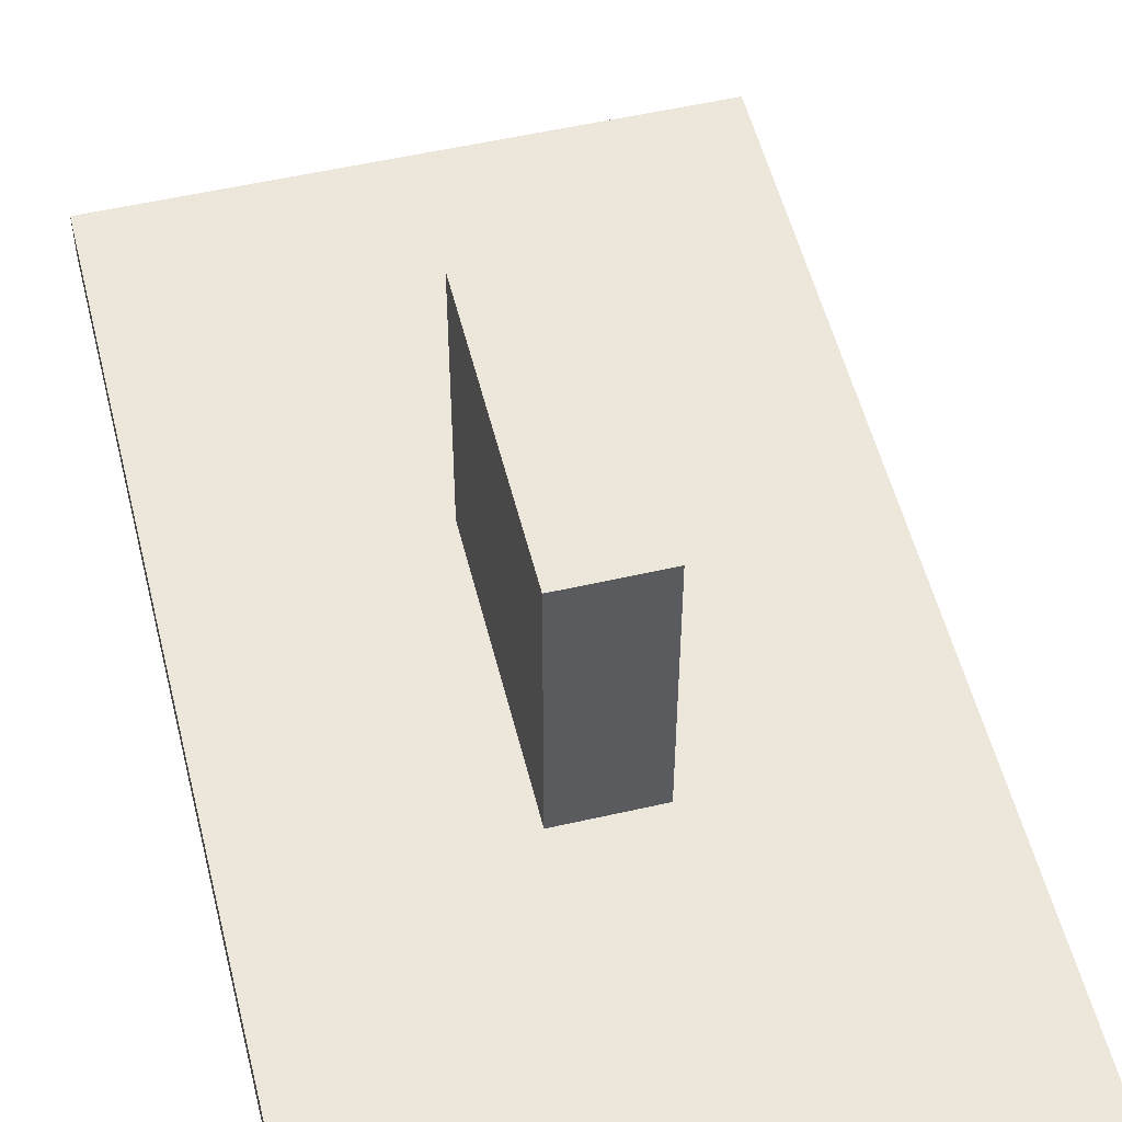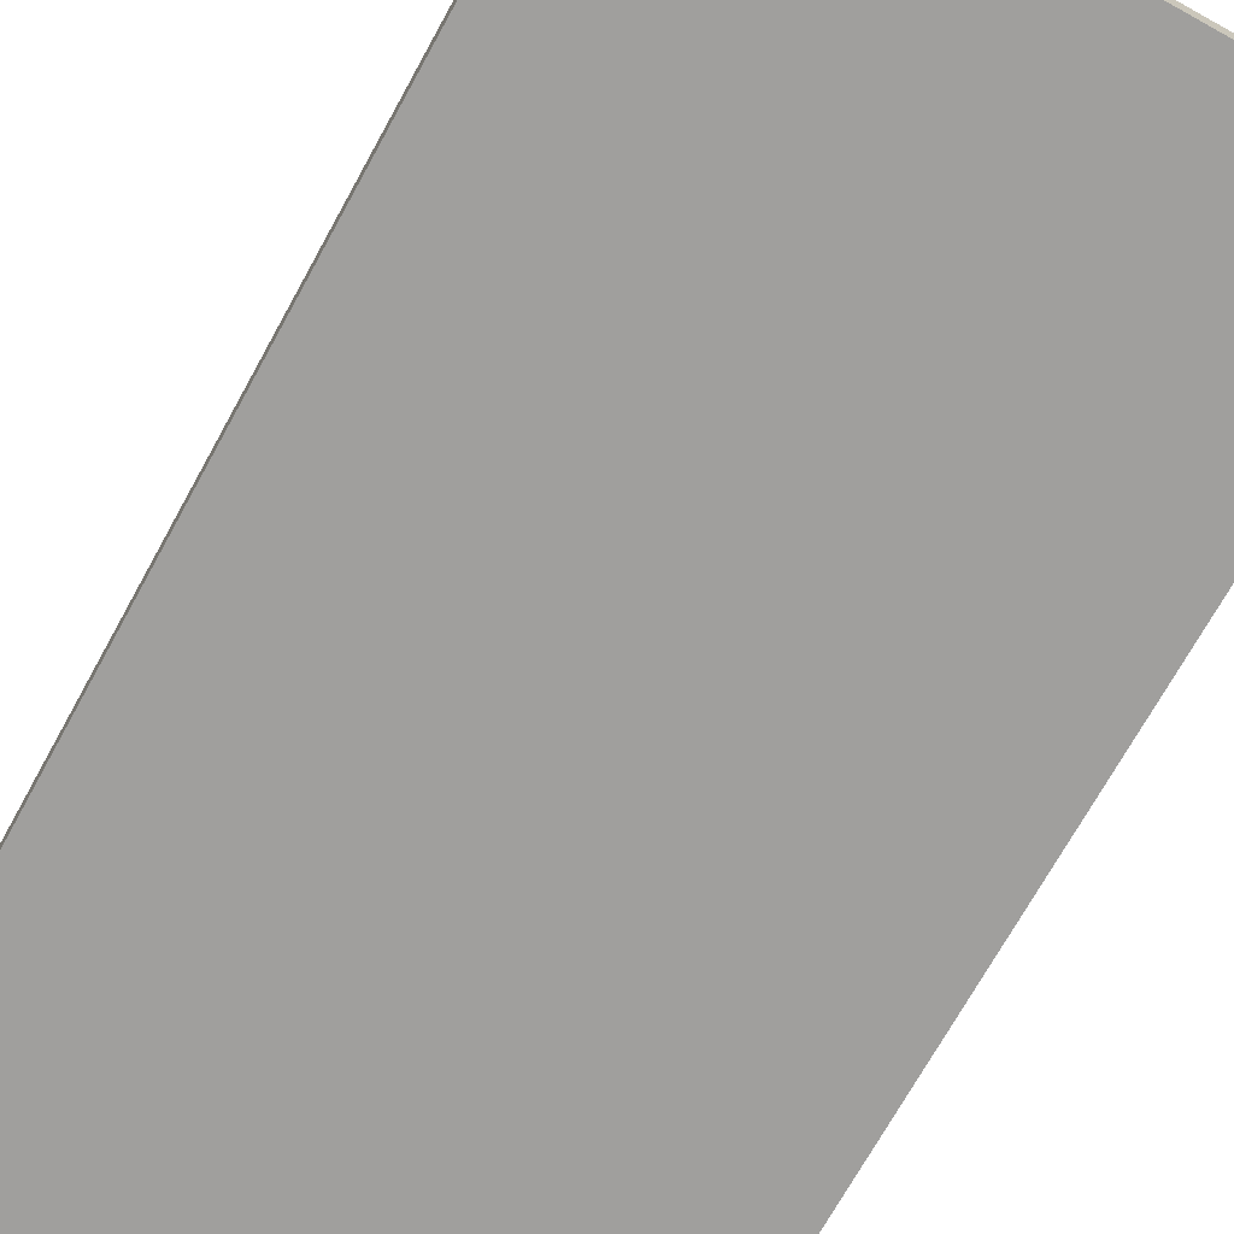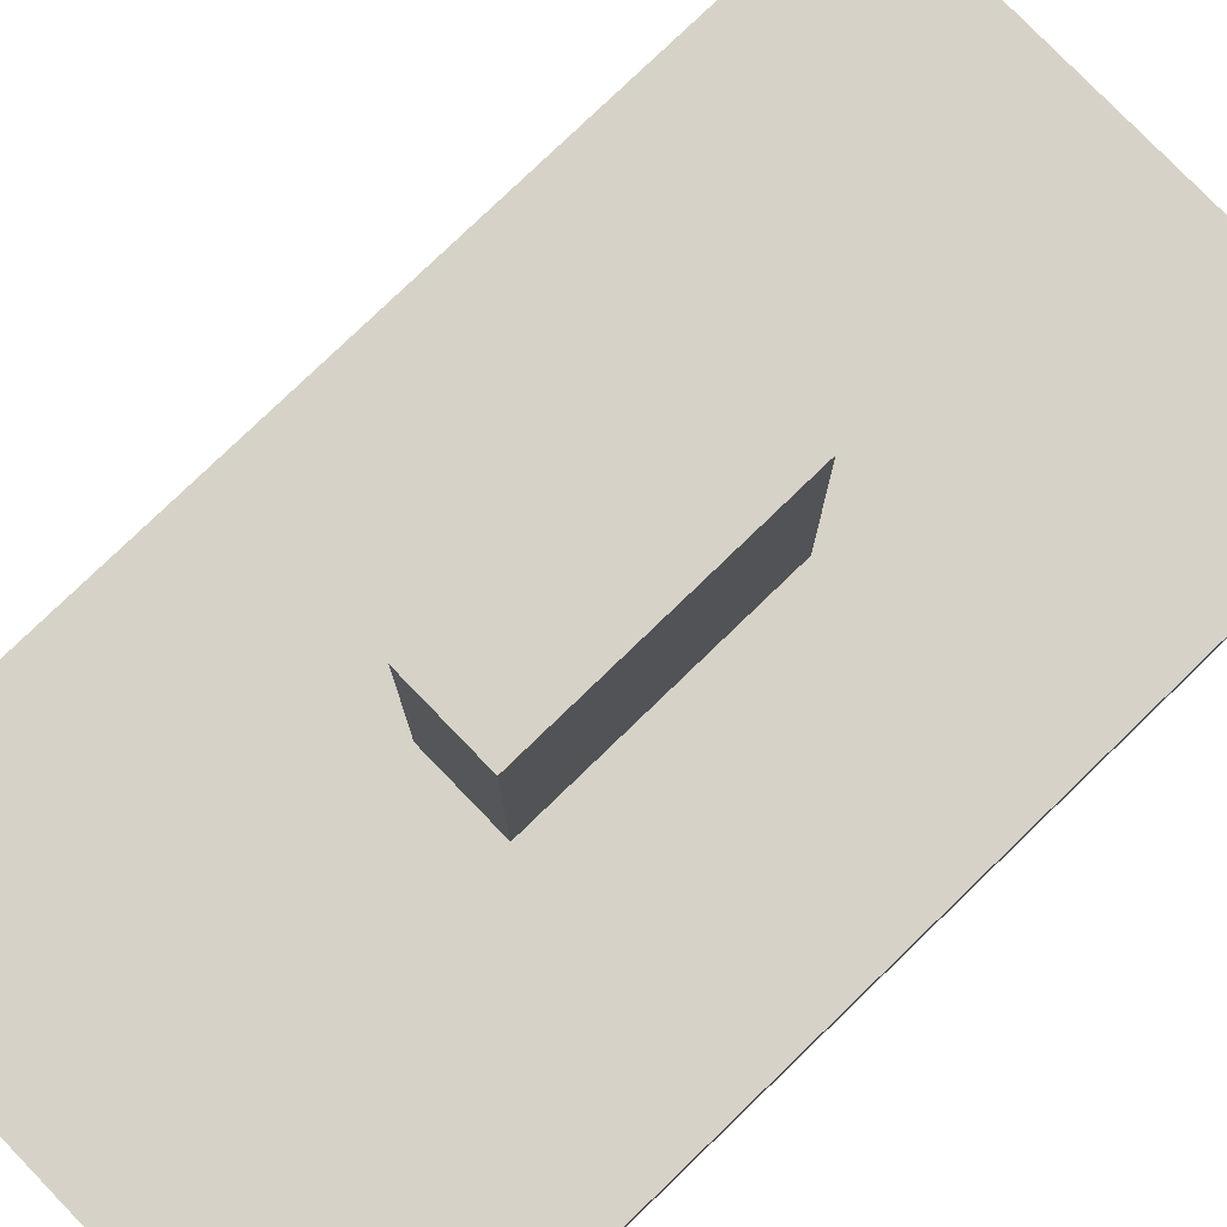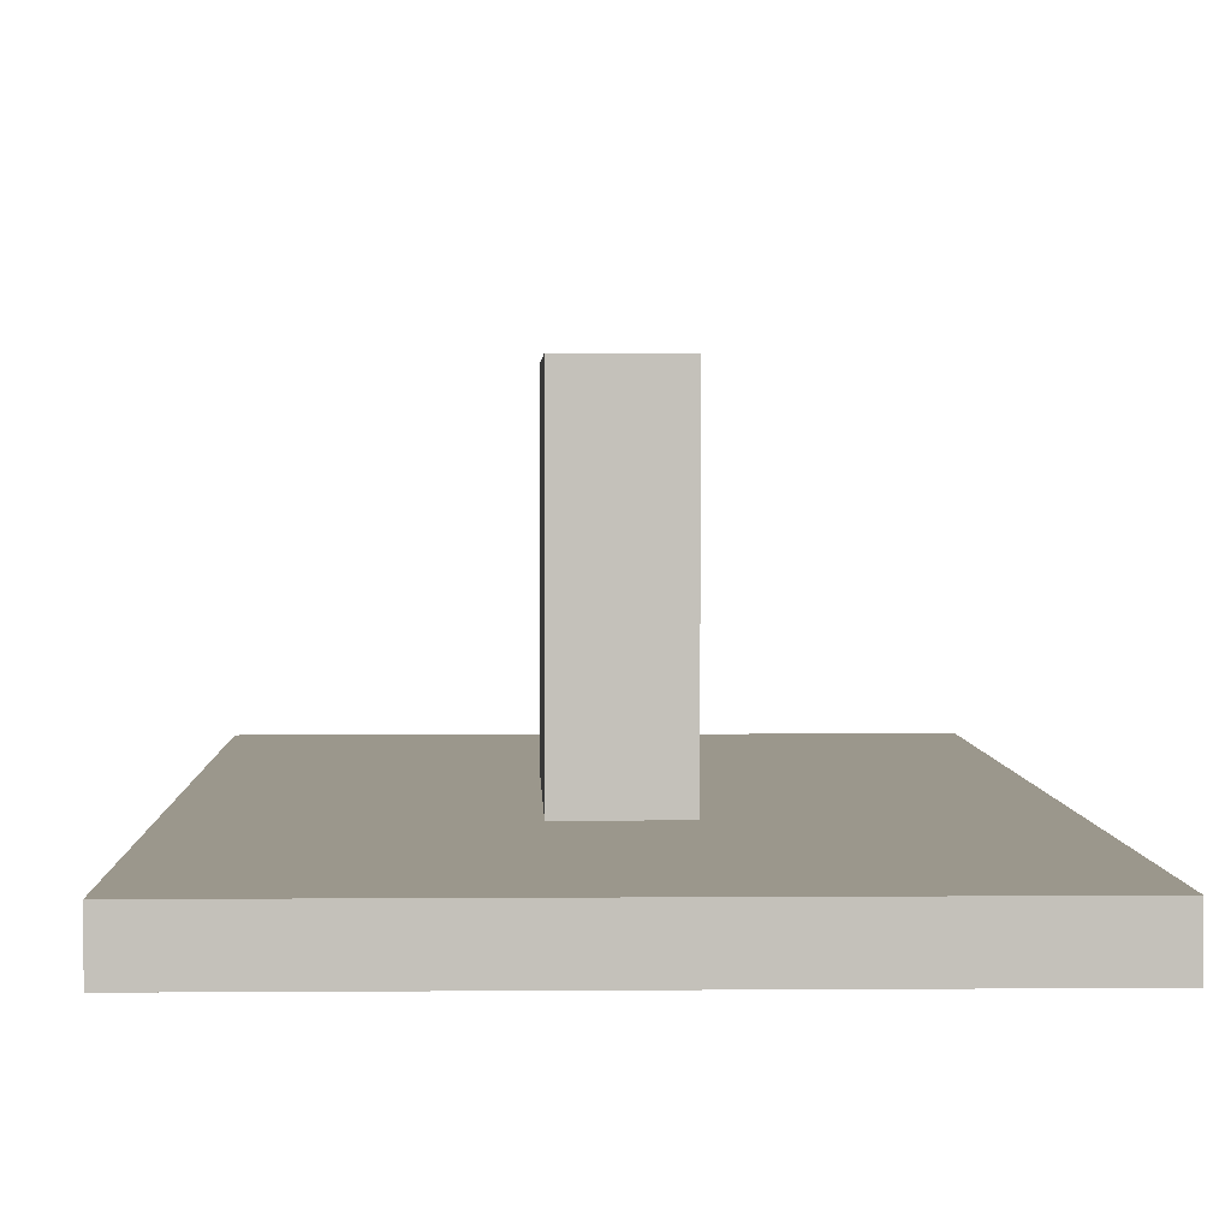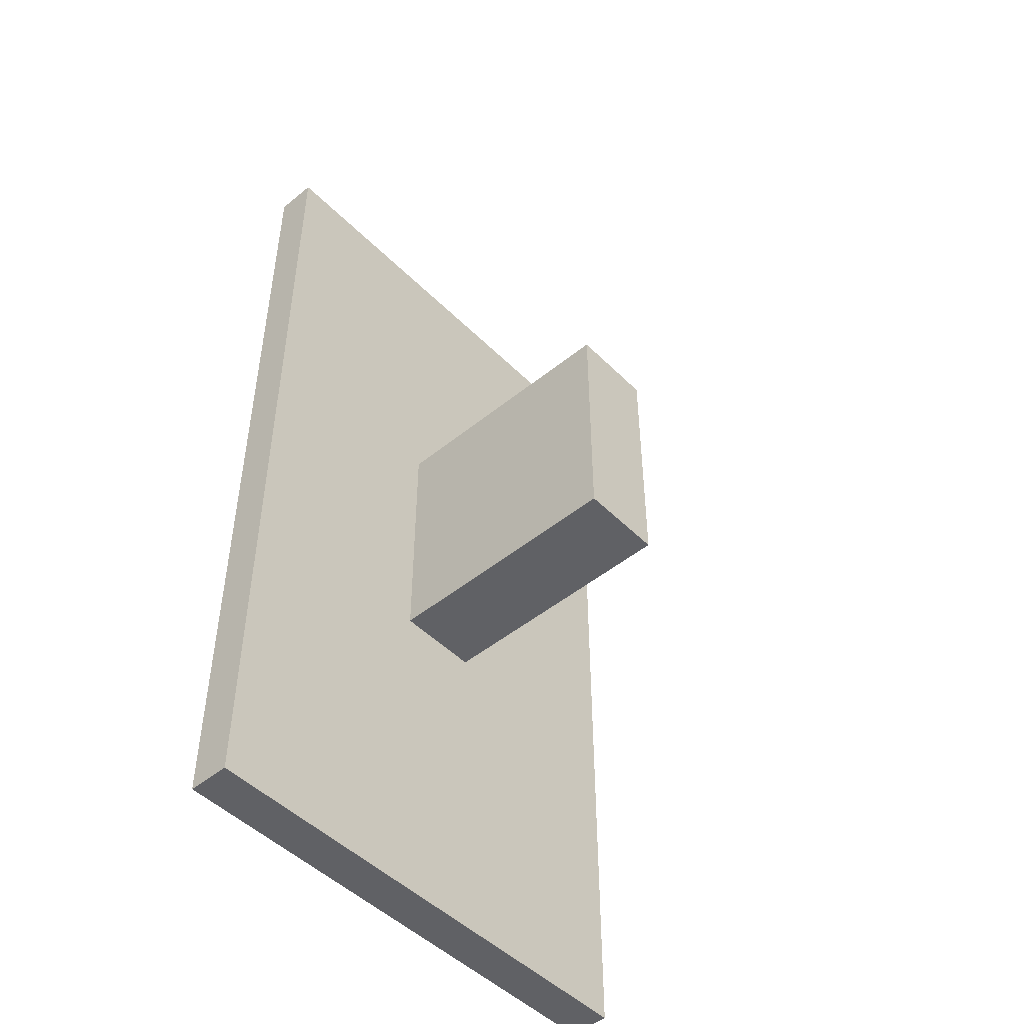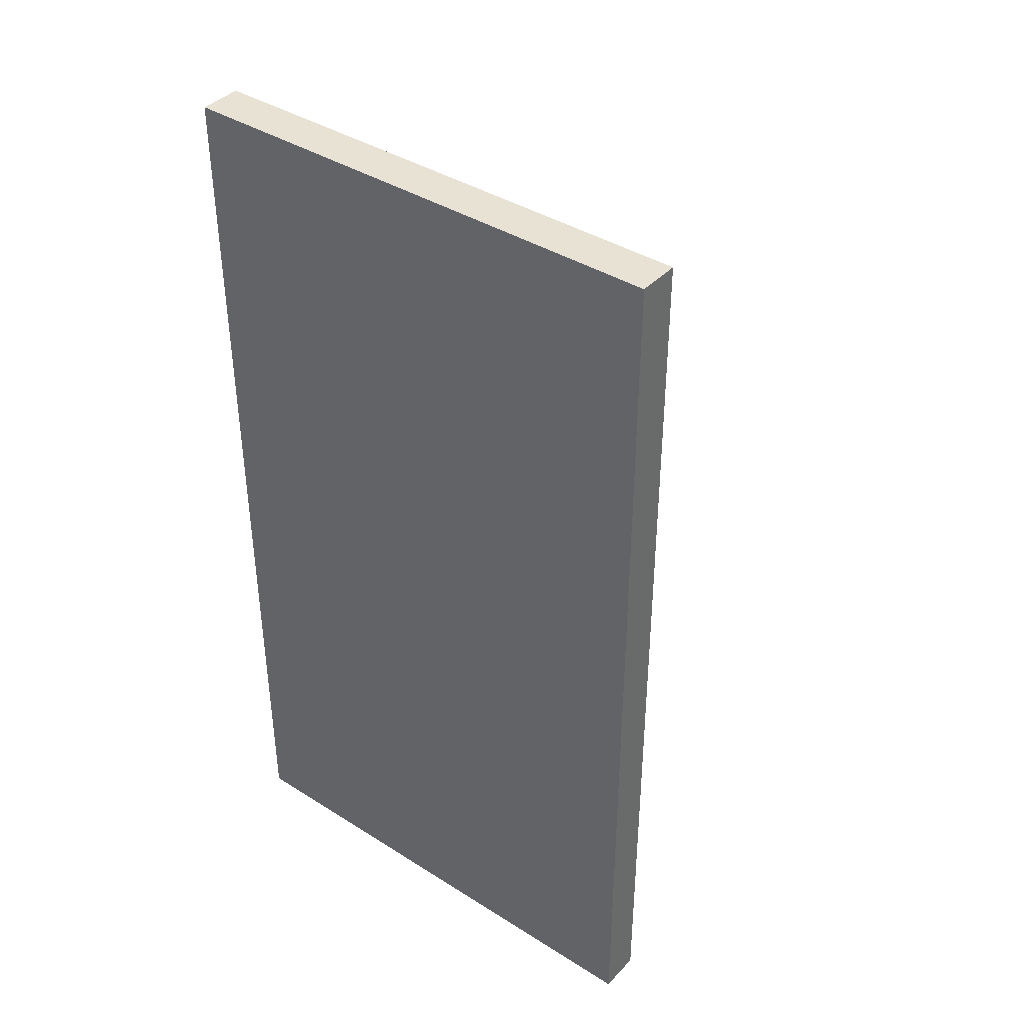
<metadata>
{"format":"obj","ext":"obj","renderer":"f3d","projection":"perspective","resolution":1024,"background":"white","views":[{"elev":53.4,"azim":-13.8,"up":"+Z"},{"elev":-71.3,"azim":151.1,"up":"+Z"},{"elev":78.5,"azim":46.0,"up":"+Z"},{"elev":2.7,"azim":-1.7,"up":"+Z"},{"elev":-48.4,"azim":-47.8,"up":"+Y"},{"elev":39.7,"azim":-142.0,"up":"+Y"}]}
</metadata>
<code>
o shield
v 0 1.438 0.375
v 0 1.438 0
v 0 1.062 0.375
v 0 1.062 0
v -0.125 1.438 0
v -0.125 1.438 0.375
v -0.125 1.062 0
v -0.125 1.062 0.375
f 4 7 5 2
f 3 4 2 1
f 8 3 1 6
f 7 8 6 5
f 6 1 2 5
f 7 4 3 8
o shield
v 0.3125 1.938 0
v 0.3125 1.938 -0.0625
v 0.3125 0.5625 0
v 0.3125 0.5625 -0.0625
v -0.4375 1.938 -0.0625
v -0.4375 1.938 0
v -0.4375 0.5625 -0.0625
v -0.4375 0.5625 0
f 12 15 13 10
f 11 12 10 9
f 16 11 9 14
f 15 16 14 13
f 14 9 10 13
f 15 12 11 16

</code>
